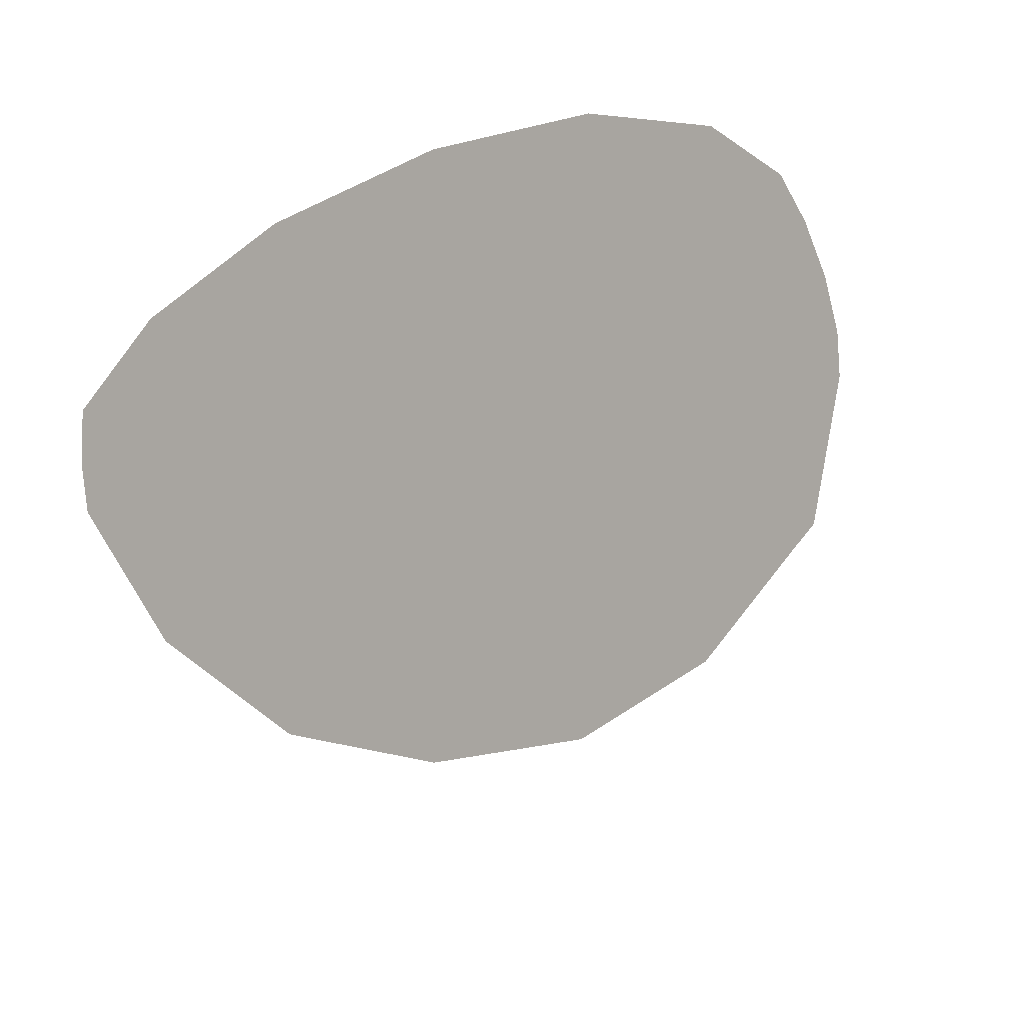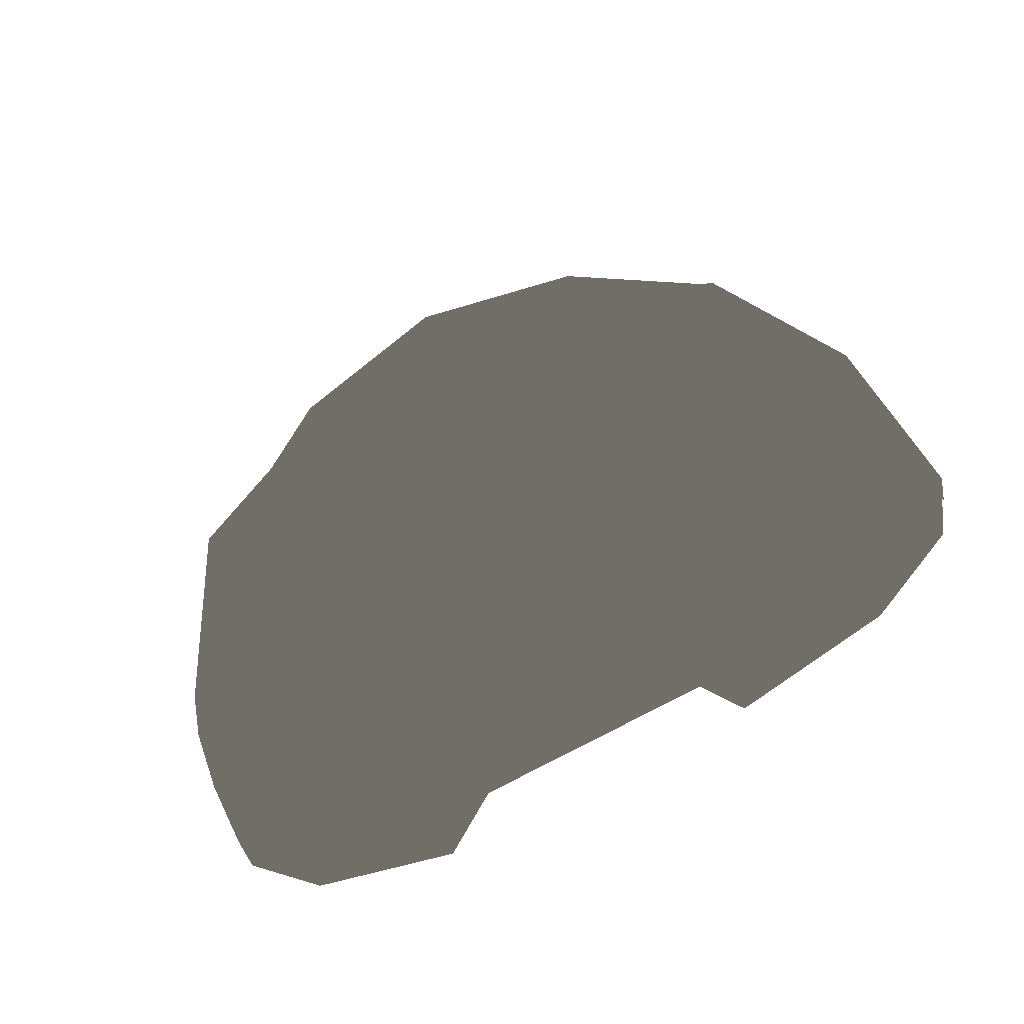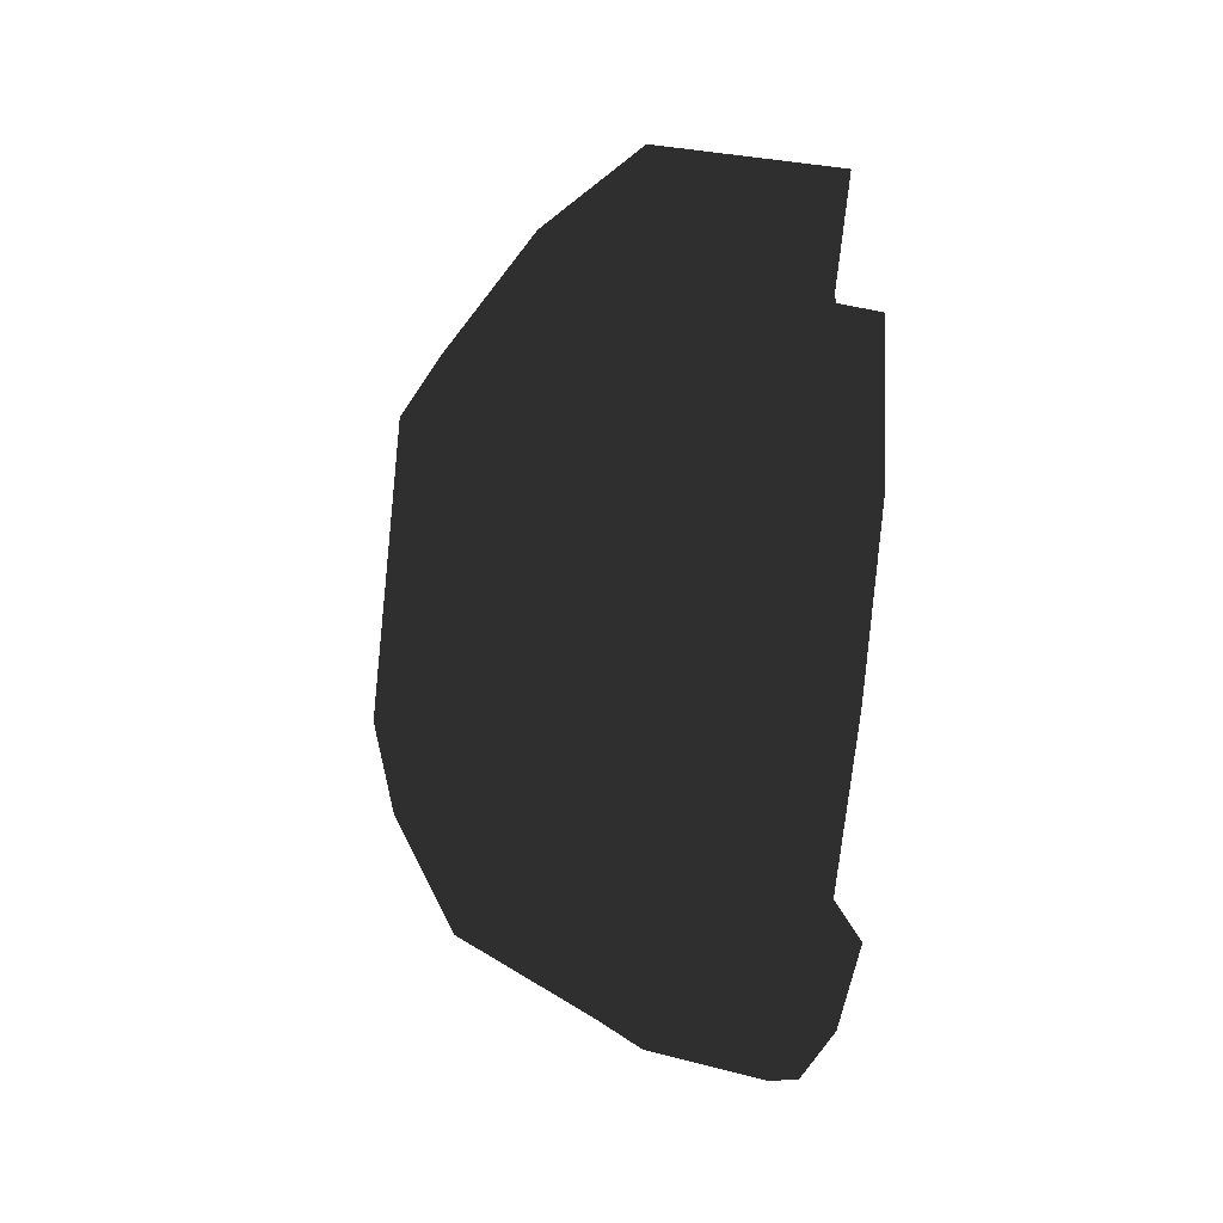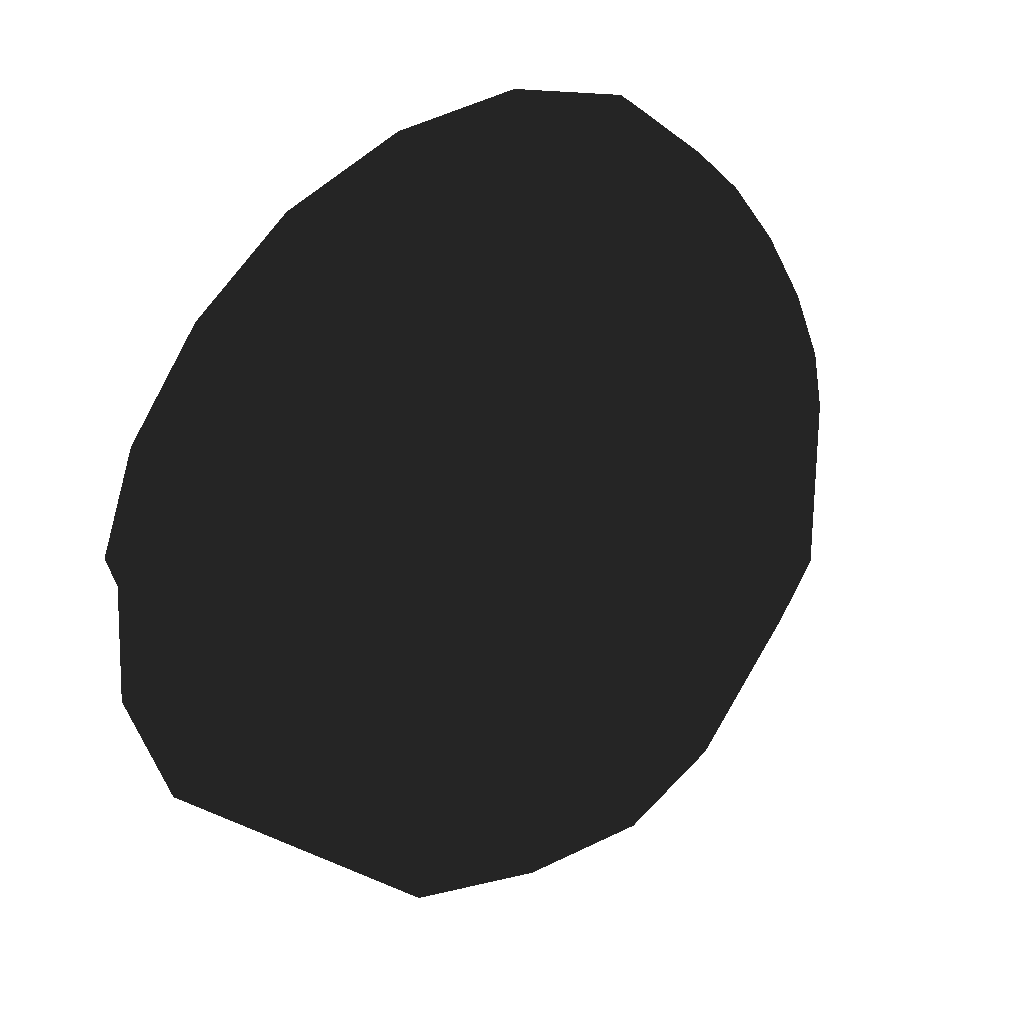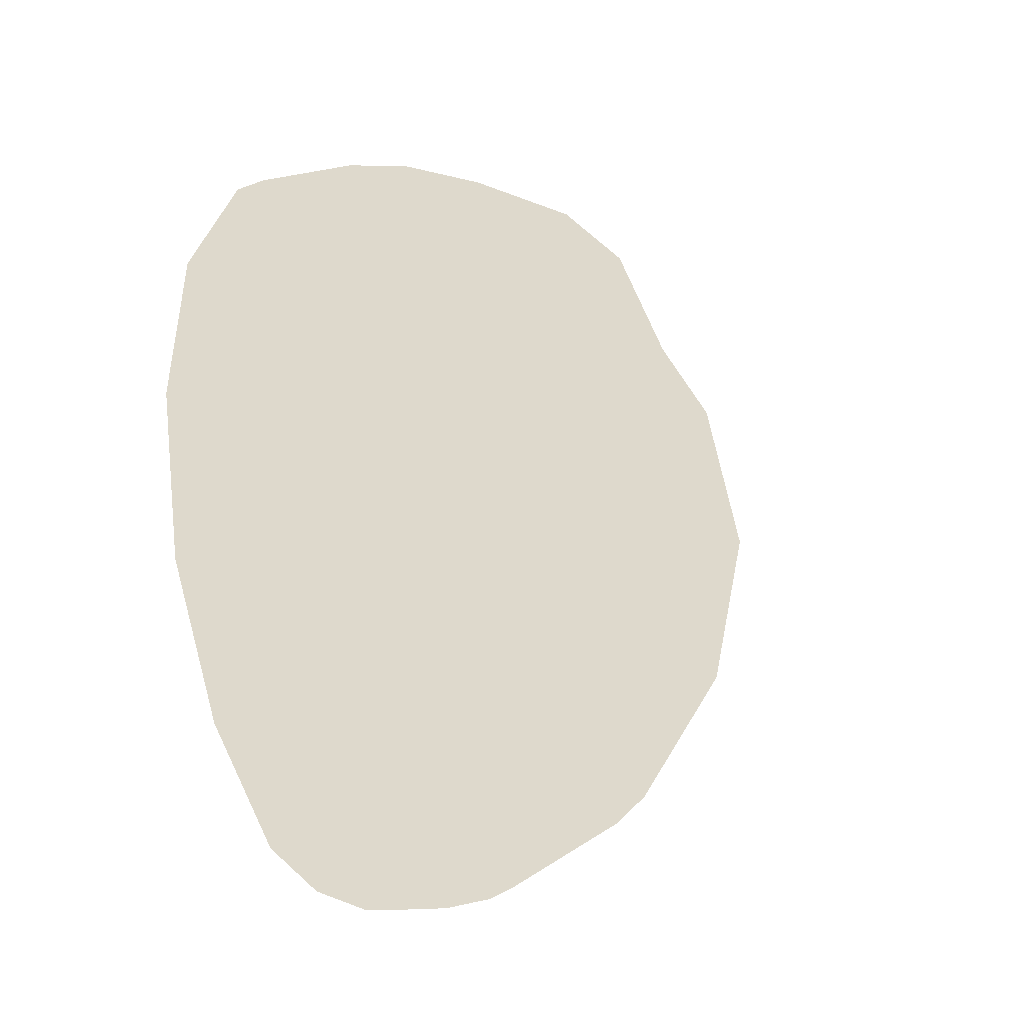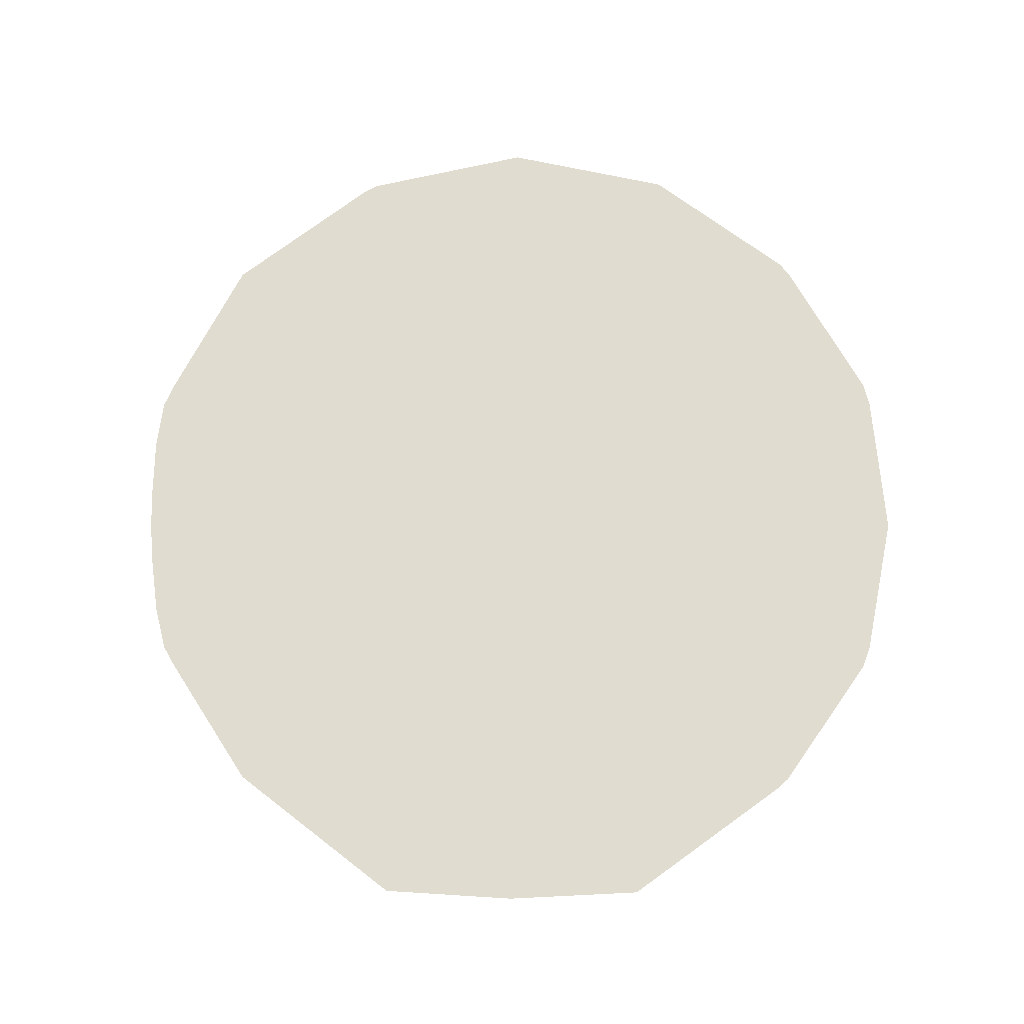
<metadata>
{"format":"obj","ext":"obj","renderer":"f3d","projection":"perspective","resolution":1024,"background":"white","views":[{"elev":64.8,"azim":68.5,"up":"+Z"},{"elev":-75.2,"azim":117.4,"up":"+Z"},{"elev":-58.6,"azim":173.2,"up":"+Y"},{"elev":-33.8,"azim":-51.6,"up":"+Z"},{"elev":-22.6,"azim":21.4,"up":"+Y"},{"elev":-0.3,"azim":92.1,"up":"+Z"}]}
</metadata>
<code>
v 0.02481 0.01356 -0.01797
v 0.02481 -0.01246 -0.01797
v 0.0009566 0.0153 -0.01687
v 0.0004696 -0.01424 -0.01685
v 0.0267 0.0005529 -0.03243
v 0.02481 0.01761 -0.03178
v 0.03876 0.0005529 -0.02126
v 0.03591 0.02132 -0.01834
v 0.04941 0.0005529 -0.00272
v 0.04557 0.02132 -0.001139
v 0.0494 0.0005529 0.01804
v 0.04554 0.02132 0.01804
v 0.04557 0.02132 0.03723
v 0.04941 0.0005529 0.03881
v 0.03725 0.02132 0.05374
v 0.04009 0.0005529 0.05666
v 0.04941 0.0005529 0.03881
v 0.0494 0.0005529 0.01804
v 0.04557 -0.02021 0.03723
v 0.04554 -0.02021 0.01804
v 0.03585 -0.03781 0.03273
v 0.03877 -0.03781 0.01804
v 0.02079 -0.04958 0.02201
v 0.02075 -0.04958 0.01391
v 0.0004042 -0.05371 0.01804
v 0.01762 -0.04958 0.006434
v 0.01187 -0.04958 0.0007288
v 0.02754 -0.03781 -0.009086
v 0.01509 -0.03781 -0.0174
v 0.02481 -0.0165 -0.03178
v 0.0004042 -0.03781 -0.02032
v 0.0004696 -0.01883 -0.03066
v 0.01772 -0.04958 0.02951
v 0.01202 -0.04958 0.03526
v 0.004544 -0.04958 0.03839
v 0.02754 0.03892 0.04518
v 0.03585 0.03892 0.03273
v 0.03877 0.03892 0.01804
v 0.03585 0.03892 0.003363
v 0.02754 0.03892 -0.009086
v 0.01509 0.03892 -0.0174
v 0.000267 0.03884 -0.02036
v 0.0009566 0.01989 -0.03068
v -0.003746 -0.05221 0.02432
v -0.003558 -0.04958 0.03843
v 0.0004042 -0.03781 0.05641
v -0.003011 -0.03781 0.05573
v -0.003053 -0.02021 0.0675
v 0.0003315 -0.02021 0.06818
v -0.003448 0.0005529 0.07154
v 0.000258 0.0005529 0.07231
v 0.01509 -0.03781 0.05349
v 0.02754 -0.03781 0.04518
v 0.03725 -0.02021 0.05374
v 0.04941 0.0005529 0.03881
v 0.04009 0.0005529 0.05666
v -0.003295 0.05393 0.02054
v 0.0004042 0.05481 0.01804
v -0.003558 0.05068 0.03843
v 0.004544 0.05068 0.03839
v 0.0004042 0.03892 0.05641
v -0.00399 0.03892 0.05554
v -0.004133 0.02132 0.06729
v 0.0003315 0.02132 0.06818
v -0.003448 0.0005529 0.07154
v 0.000258 0.0005529 0.07231
v 0.01509 0.03892 0.05349
v 0.01202 0.05068 0.03526
v 0.01772 0.05068 0.02951
v 0.02079 0.05068 0.02201
v 0.02075 0.05068 0.01391
v 0.01762 0.05068 0.006434
v 0.01187 0.05068 0.0007288
v 0.004367 0.05068 -0.002338
v -1.164e-05 0.05068 -0.002319
v 0.0267 0.0005529 -0.03243
v 0.03876 0.0005529 -0.02126
v 0.03591 -0.02021 -0.01834
v 0.04557 -0.02021 -0.001139
v 0.04941 0.0005529 -0.00272
v 0.03585 -0.03781 0.003363
v 0.01509 -0.03781 0.05349
v 0.0004042 -0.03781 0.05641
v 0.01952 -0.02021 0.06436
v 0.0003315 -0.02021 0.06818
v 0.02102 0.0005529 0.06818
v 0.000258 0.0005529 0.07231
v 0.0003315 0.02132 0.06818
v 0.01952 0.02132 0.06436
v 0.0004042 0.03892 0.05641
v 0.01509 0.03892 0.05349
v 0.02754 0.03892 0.04518
v 0.03725 0.02132 0.05374
v 0.04009 0.0005529 0.05666
v 0.03725 -0.02021 0.05374
v 0.02754 -0.03781 0.04518
v 0.004367 -0.04958 -0.002338
v 0.0006649 -0.04958 -0.002322
v 0.02481 0.01761 -0.03178
v 0.0009566 0.01989 -0.03068
v 0.02481 0.01356 -0.01797
v 0.02481 0.01356 -0.01797
v 0.0009566 0.0153 -0.01687
v 0.0009566 0.01989 -0.03068
v 0.0004696 -0.01883 -0.03066
v 0.02481 -0.0165 -0.03178
v 0.0004696 -0.01424 -0.01685
v 0.0004696 -0.01424 -0.01685
v 0.02481 -0.01246 -0.01797
v 0.02481 -0.0165 -0.03178
v 0.02481 0.01761 -0.03178
v 0.02481 0.01356 -0.01797
v 0.0267 0.0005529 -0.03243
v 0.02481 -0.01246 -0.01797
v 0.02481 0.01356 -0.01797
v 0.0267 0.0005529 -0.03243
v 0.0267 0.0005529 -0.03243
v 0.02481 -0.01246 -0.01797
v 0.02481 -0.0165 -0.03178
v -0.003558 -0.04958 0.03843
v -0.003011 -0.03781 0.05573
v -0.003746 -0.05221 0.02432
v 0.0004042 -0.05371 0.01804
v 0.0006649 -0.04958 -0.002322
v -0.003053 -0.02021 0.0675
v 0.0004042 -0.03781 -0.02032
v 0.0004696 -0.01424 -0.01685
v 0.0004696 -0.01883 -0.03066
v -0.003448 0.0005529 0.07154
v 0.0009566 0.0153 -0.01687
v -0.004133 0.02132 0.06729
v 0.000267 0.03884 -0.02036
v 0.0009566 0.01989 -0.03068
v -0.00399 0.03892 0.05554
v -1.164e-05 0.05068 -0.002319
v 0.0004042 0.05481 0.01804
v -0.003558 0.05068 0.03843
v -0.003558 0.05068 0.03843
v -0.003295 0.05393 0.02054
v 0.0004042 0.05481 0.01804
f 1 2 3
f 2 4 3
f 5 6 7
f 6 8 7
f 7 8 9
f 8 10 9
f 9 10 11
f 10 12 11
f 12 13 11
f 11 13 14
f 13 15 14
f 14 15 16
f 17 19 18
f 18 19 20
f 19 21 20
f 20 21 22
f 21 23 22
f 22 23 24
f 23 25 24
f 24 25 26
f 25 27 26
f 26 27 28
f 27 29 28
f 28 29 30
f 29 31 30
f 30 31 32
f 21 33 23
f 23 33 25
f 33 34 25
f 25 34 35
f 15 13 36
f 36 13 37
f 13 12 37
f 37 12 38
f 38 12 39
f 12 10 39
f 39 10 40
f 10 8 40
f 8 6 40
f 40 6 41
f 41 6 42
f 6 43 42
f 44 25 45
f 25 35 45
f 35 46 45
f 45 46 47
f 47 46 48
f 46 49 48
f 48 49 50
f 49 51 50
f 46 35 52
f 35 34 52
f 52 34 53
f 34 33 53
f 33 21 53
f 21 19 53
f 53 19 54
f 19 55 54
f 54 55 56
f 57 59 58
f 58 59 60
f 60 59 61
f 59 62 61
f 62 63 61
f 61 63 64
f 63 65 64
f 64 65 66
f 61 67 60
f 60 67 68
f 67 36 68
f 68 36 69
f 36 37 69
f 69 37 70
f 37 38 70
f 70 38 71
f 38 39 71
f 71 39 72
f 39 40 72
f 72 40 73
f 40 41 73
f 73 41 74
f 41 42 74
f 42 75 74
f 75 58 74
f 74 58 73
f 73 58 72
f 72 58 71
f 71 58 70
f 70 58 69
f 69 58 68
f 58 60 68
f 76 77 30
f 77 78 30
f 30 78 28
f 28 78 79
f 79 78 80
f 78 77 80
f 80 18 79
f 18 20 79
f 79 20 81
f 20 22 81
f 22 24 81
f 24 26 81
f 26 28 81
f 81 28 79
f 82 84 83
f 83 84 85
f 84 86 85
f 85 86 87
f 87 86 88
f 86 89 88
f 88 89 90
f 90 89 91
f 91 89 92
f 92 89 93
f 89 86 93
f 93 86 94
f 94 86 95
f 86 84 95
f 95 84 96
f 84 82 96
f 31 29 97
f 29 27 97
f 27 25 97
f 25 98 97
f 97 98 31
f 99 101 100
f 102 103 104
f 105 107 106
f 108 109 110
f 111 113 112
f 114 115 116
f 117 119 118
f 120 121 122
f 122 121 123
f 123 121 124
f 121 125 124
f 124 125 126
f 125 127 126
f 126 127 128
f 125 129 127
f 127 129 130
f 129 131 130
f 131 132 130
f 130 132 133
f 131 134 132
f 132 134 135
f 135 134 136
f 134 137 136
f 138 139 140

</code>
